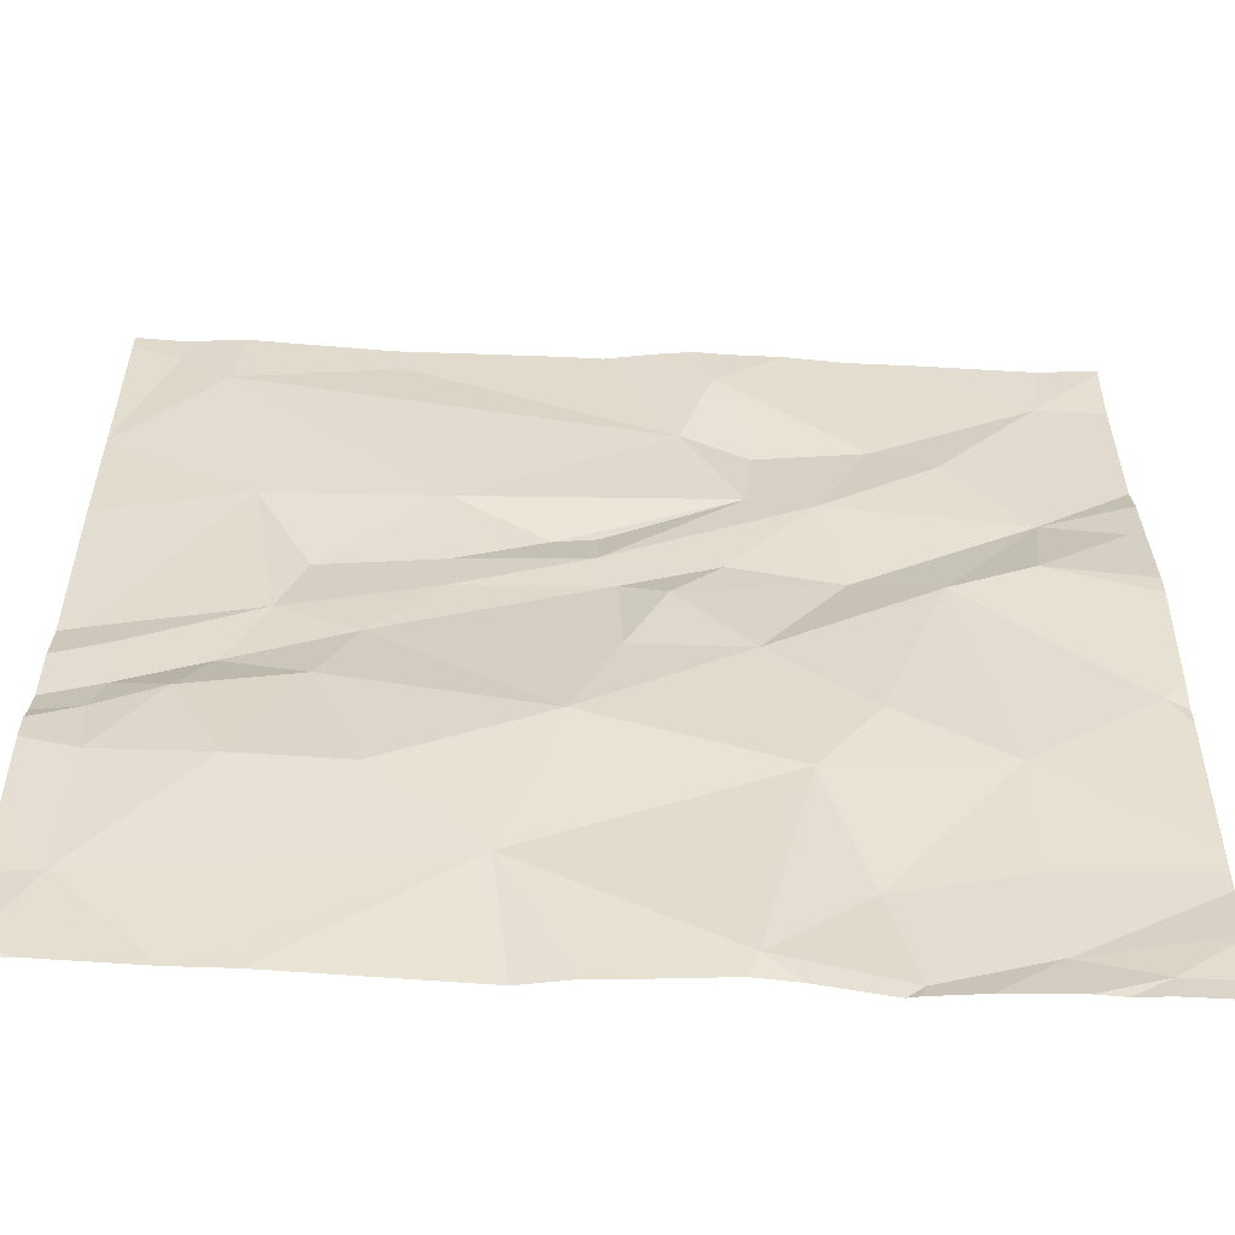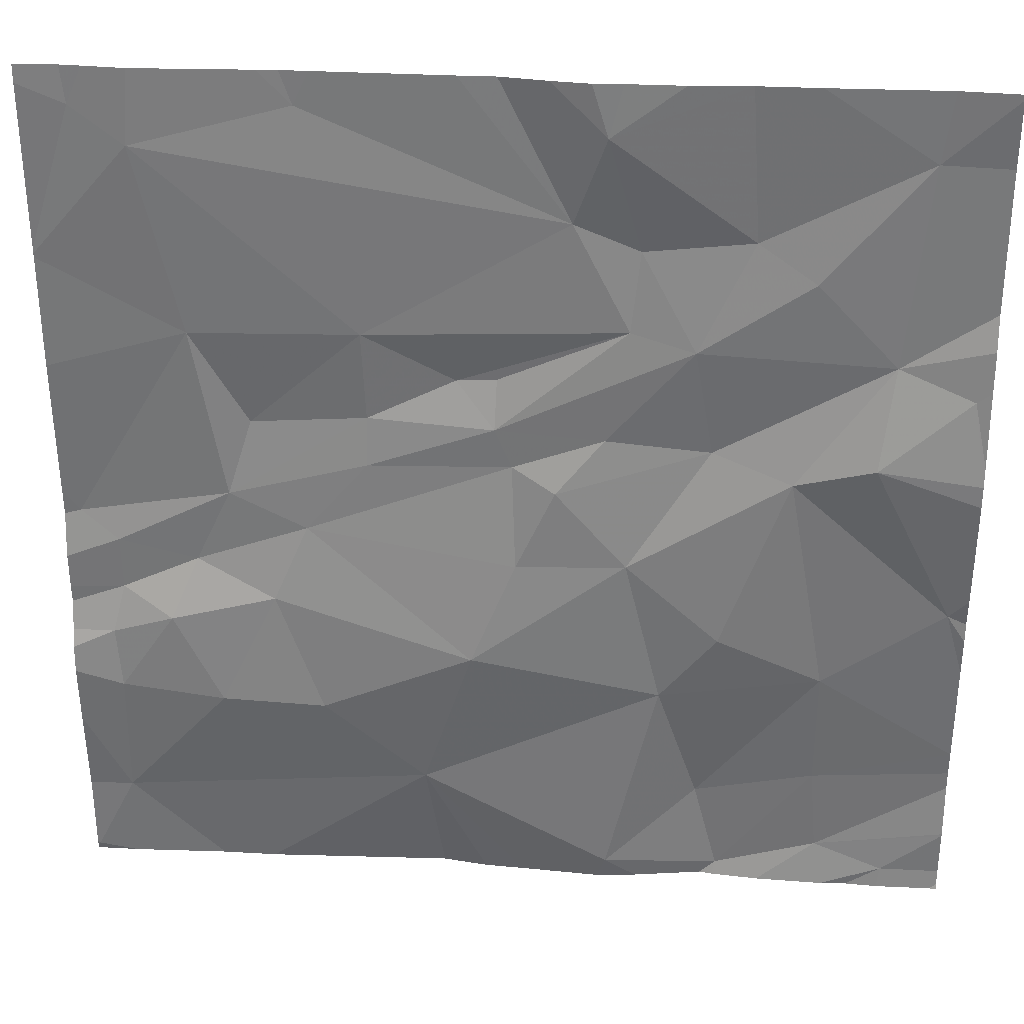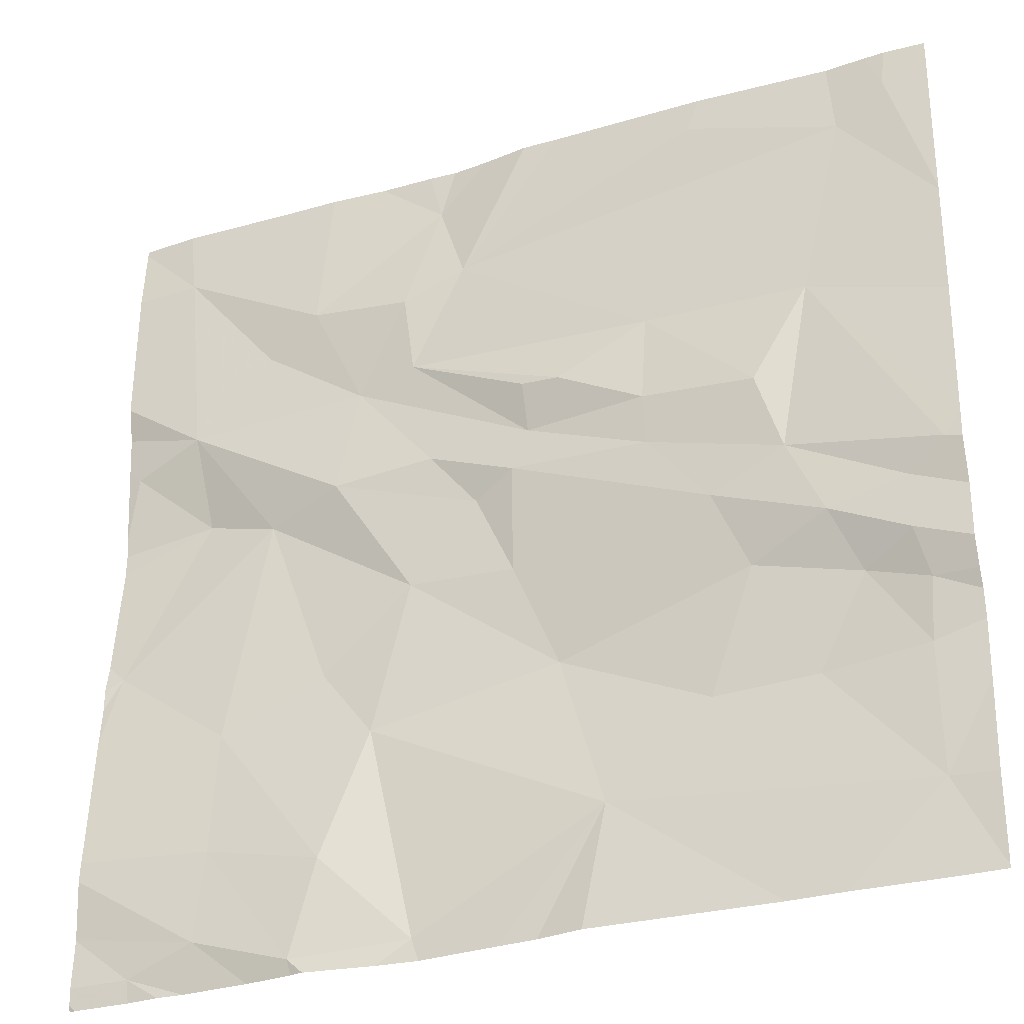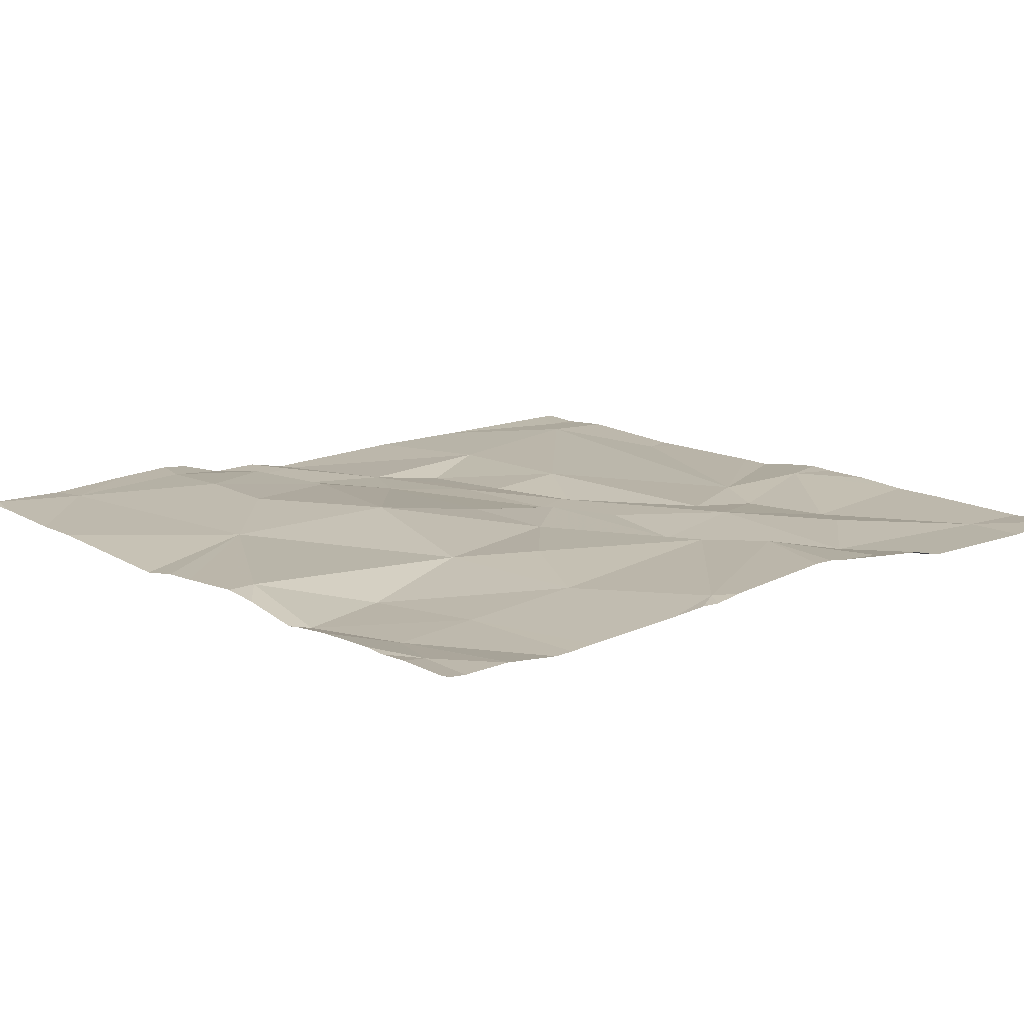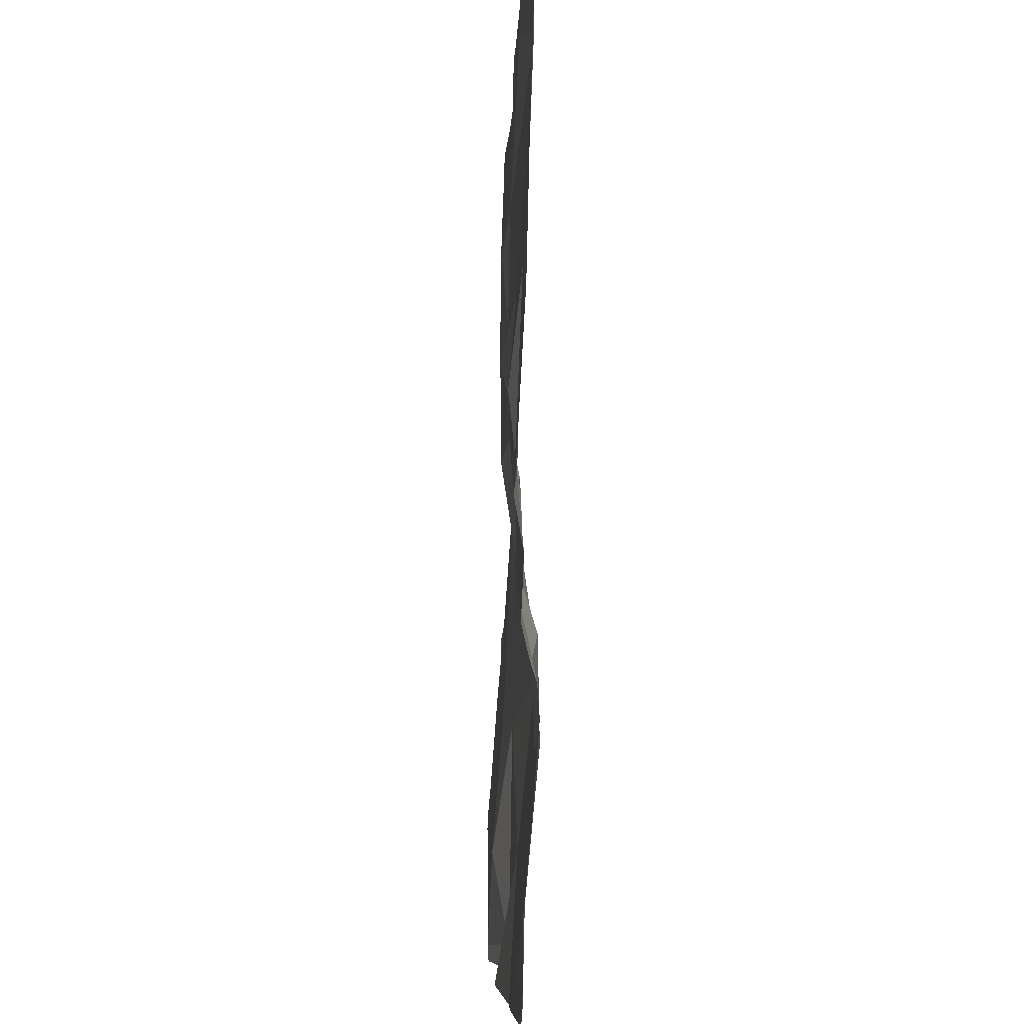
<metadata>
{"format":"obj","ext":"obj","renderer":"f3d","projection":"perspective","resolution":1024,"background":"white","views":[{"elev":-57.7,"azim":-1.7,"up":"+Y"},{"elev":30.9,"azim":5.3,"up":"+Y"},{"elev":-30.7,"azim":-156.3,"up":"+Y"},{"elev":12.1,"azim":50.3,"up":"+Z"},{"elev":-5.5,"azim":-91.1,"up":"+Y"}]}
</metadata>
<code>
v -126.8 232.7 483.3
v -126.4 232.5 483.2
v -126.1 234.4 483.3
v -125.8 234.4 483.2
v -125.8 232.5 483.2
v -125.8 232.5 483.2
v -126.4 234.4 483.3
v -127.5 234.4 483.3
v -126.3 234.4 483.3
v -126.3 232.5 483.2
v -126.5 234.4 483.3
v -126 234.4 483.3
v -127.4 234.4 483.3
v -126.7 234.4 483.3
v -126.1 232.5 483.2
v -125.9 232.6 483.2
v -127.5 232.5 483.2
v -127.4 232.7 483.3
v -125.6 232.8 483.2
v -125.6 233.7 483.3
v -126.2 232.7 483.2
v -125.9 232.8 483.2
v -126.7 232.5 483.2
v -125.6 232.7 483.2
v -127 232.9 483.3
v -126.3 233 483.3
v -127.1 233.6 483.2
v -127.2 233.4 483.2
v -127.2 233.8 483.3
v -126.6 233.5 483.2
v -127 233.4 483.2
v -126.9 233.5 483.2
v -127.4 233.3 483.2
v -127.3 233.3 483.2
v -125.6 232.5 483.2
v -127.3 234.2 483.3
v -125.6 232.6 483.2
v -127.5 233.4 483.2
v -125.6 233.8 483.3
v -127.4 232.9 483.3
v -127.4 233.1 483.3
v -126.9 233.6 483.2
v -125.7 233.7 483.3
v -125.8 233.8 483.2
v -126.2 232.5 483.2
v -126.6 233.6 483.2
v -126.2 233.8 483.3
v -126.4 233.6 483.2
v -125.8 233.6 483.3
v -126 233.5 483.3
v -126.1 234 483.2
v -126.3 234 483.2
v -126.3 233.3 483.3
v -126.2 233.6 483.2
v -125.7 233.2 483.2
v -126.5 233.5 483.3
v -126 234 483.2
v -126.9 233.8 483.2
v -126.7 233.7 483.2
v -125.9 233 483.2
v -126.5 234.1 483.2
v -126.4 233.8 483.2
v -125.8 234.2 483.2
v -125.9 232.5 483.2
v -126 232.5 483.2
v -126.6 233.7 483.2
v -127.4 233.2 483.2
v -125.6 232.6 483.2
v -126.6 232.5 483.2
v -125.8 232.5 483.2
v -126.2 233.1 483.3
v -126.7 233.1 483.3
v -126.4 234.4 483.3
v -127.3 233.1 483.3
v -127.1 233.2 483.3
v -127.2 232.9 483.3
v -126.6 232.5 483.2
v -126.6 233.3 483.3
v -126.4 234.3 483.3
v -125.6 232.5 483.2
v -126.4 232.5 483.2
v -127.4 234.3 483.3
v -127 234.3 483.3
v -127.5 232.5 483.2
v -127.5 232.5 483.2
v -126.6 234.4 483.2
v -127.5 232.6 483.2
v -127.5 232.8 483.3
v -127.5 234 483.3
v -127.5 234 483.3
v -127.5 233.3 483.2
v -127.5 233.4 483.2
v -127.5 233 483.3
v -127.5 233 483.3
v -127.5 233.7 483.3
v -127.5 233.2 483.2
v -127.5 233.3 483.2
v -127.5 233.1 483.3
v -127.5 233.1 483.2
v -127.5 233.3 483.2
v -127.5 234 483.3
v -127.5 234.3 483.3
v -125.6 233.1 483.2
v -125.6 233.9 483.2
v -125.6 234.2 483.2
v -125.6 233.5 483.3
v -125.6 233.6 483.3
v -125.6 233.5 483.3
v -125.6 232.8 483.2
v -125.6 233.1 483.2
v -125.6 233.2 483.2
v -125.6 233.2 483.2
v -125.6 234.4 483.2
v -126.1 232.5 483.2
v -127.2 232.5 483.2
v -127.5 232.5 483.2
v -127.1 232.5 483.2
v -125.6 232.5 483.2
v -125.6 232.5 483.2
v -125.7 232.5 483.2
v -127.5 232.5 483.2
v -127.5 232.5 483.2
v -125.6 232.5 483.2
v -127.3 234.4 483.3
v -127.1 234.4 483.3
v -127 234.4 483.3
v -127 234.4 483.3
v -127.5 234.4 483.3
v -127.5 234.4 483.3
v -125.6 234.4 483.2
v -125.6 234.4 483.2
f 81 1 69
f 118 80 120
f 127 83 14
f 126 83 127
f 125 83 126
f 15 2 10
f 65 15 114
f 124 36 83
f 115 17 116
f 12 63 4
f 116 84 121
f 21 15 22
f 16 22 15
f 117 1 115
f 107 43 106
f 15 21 2
f 1 25 18
f 1 18 115
f 85 18 87
f 64 16 65
f 2 21 26
f 2 26 1
f 16 5 68
f 13 82 36
f 28 27 29
f 31 30 32
f 28 33 34
f 29 36 89
f 106 49 108
f 40 41 93
f 29 38 28
f 42 27 28
f 39 43 20
f 47 46 48
f 50 49 44
f 47 51 52
f 53 50 54
f 50 55 49
f 46 30 48
f 56 48 30
f 44 57 47
f 57 51 47
f 56 53 54
f 27 42 58
f 59 42 46
f 55 60 19
f 36 29 58
f 42 32 46
f 28 32 42
f 28 31 32
f 61 58 62
f 54 47 48
f 48 56 54
f 50 44 54
f 32 30 46
f 63 44 104
f 47 54 44
f 44 49 43
f 62 47 52
f 63 51 57
f 43 49 106
f 66 62 59
f 62 66 46
f 61 62 52
f 46 66 59
f 58 61 36
f 62 46 47
f 92 29 95
f 29 27 58
f 96 33 97
f 50 71 60
f 116 17 84
f 26 72 1
f 22 16 24
f 34 33 67
f 67 41 74
f 41 40 74
f 98 67 99
f 88 40 94
f 75 74 76
f 67 74 34
f 74 75 34
f 97 38 100
f 8 82 13
f 31 28 34
f 75 31 34
f 26 53 72
f 115 18 17
f 53 56 78
f 75 25 72
f 105 63 104
f 1 72 25
f 25 76 18
f 21 22 60
f 114 15 45
f 26 21 60
f 62 58 59
f 63 57 44
f 31 75 72
f 79 61 52
f 58 42 59
f 52 51 79
f 104 44 39
f 60 55 50
f 108 55 111
f 19 22 109
f 78 31 72
f 18 76 40
f 30 78 56
f 76 25 75
f 72 53 78
f 38 33 28
f 71 50 53
f 60 71 26
f 78 30 31
f 65 16 15
f 53 26 71
f 40 76 74
f 86 79 11
f 4 113 130
f 89 82 101
f 79 51 3
f 9 79 3
f 3 63 12
f 13 36 124
f 45 15 10
f 83 61 14
f 36 61 83
f 124 83 125
f 84 17 85
f 64 5 16
f 103 55 19
f 85 17 18
f 3 51 63
f 87 18 88
f 19 60 22
f 88 18 40
f 20 43 107
f 89 36 82
f 90 29 89
f 6 5 64
f 91 38 92
f 39 44 43
f 92 38 29
f 14 61 86
f 93 41 98
f 94 40 93
f 24 16 37
f 37 16 68
f 95 29 90
f 96 67 33
f 10 2 81
f 23 1 117
f 97 33 38
f 98 41 67
f 68 5 80
f 99 67 96
f 7 79 73
f 100 38 91
f 73 79 9
f 101 82 102
f 102 82 8
f 77 1 23
f 80 5 70
f 70 5 6
f 108 49 55
f 109 22 24
f 110 55 103
f 69 1 77
f 111 55 112
f 112 55 110
f 4 63 113
f 81 2 1
f 113 63 105
f 118 35 80
f 11 79 7
f 119 35 118
f 120 80 70
f 121 84 122
f 86 61 79
f 123 35 119
f 128 102 8
f 129 102 128
f 130 113 131

</code>
